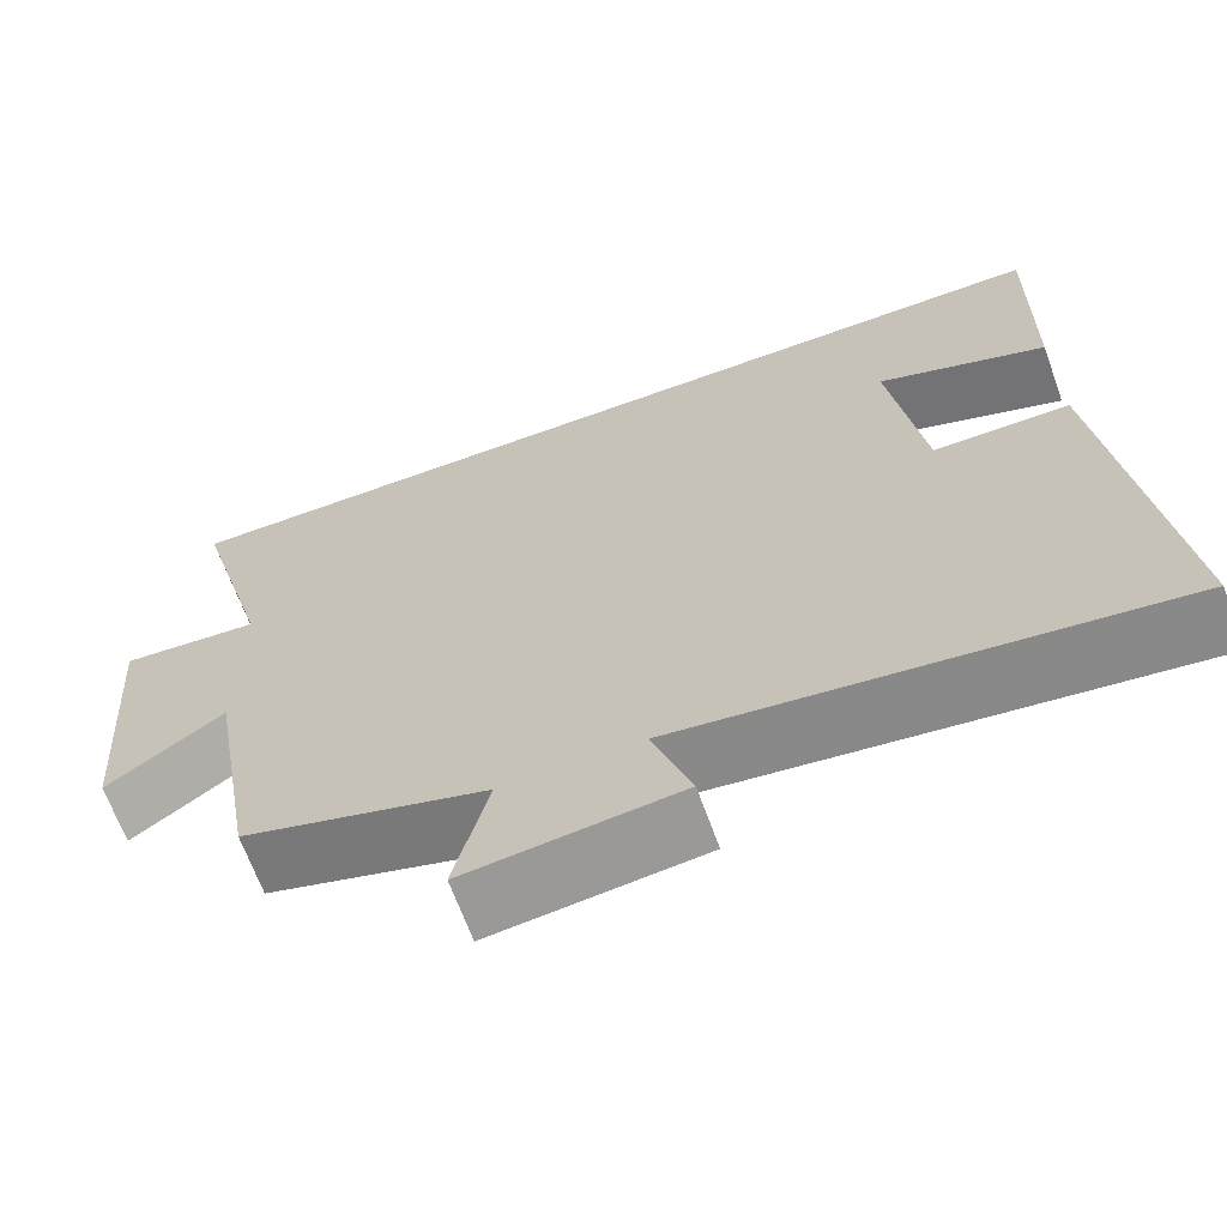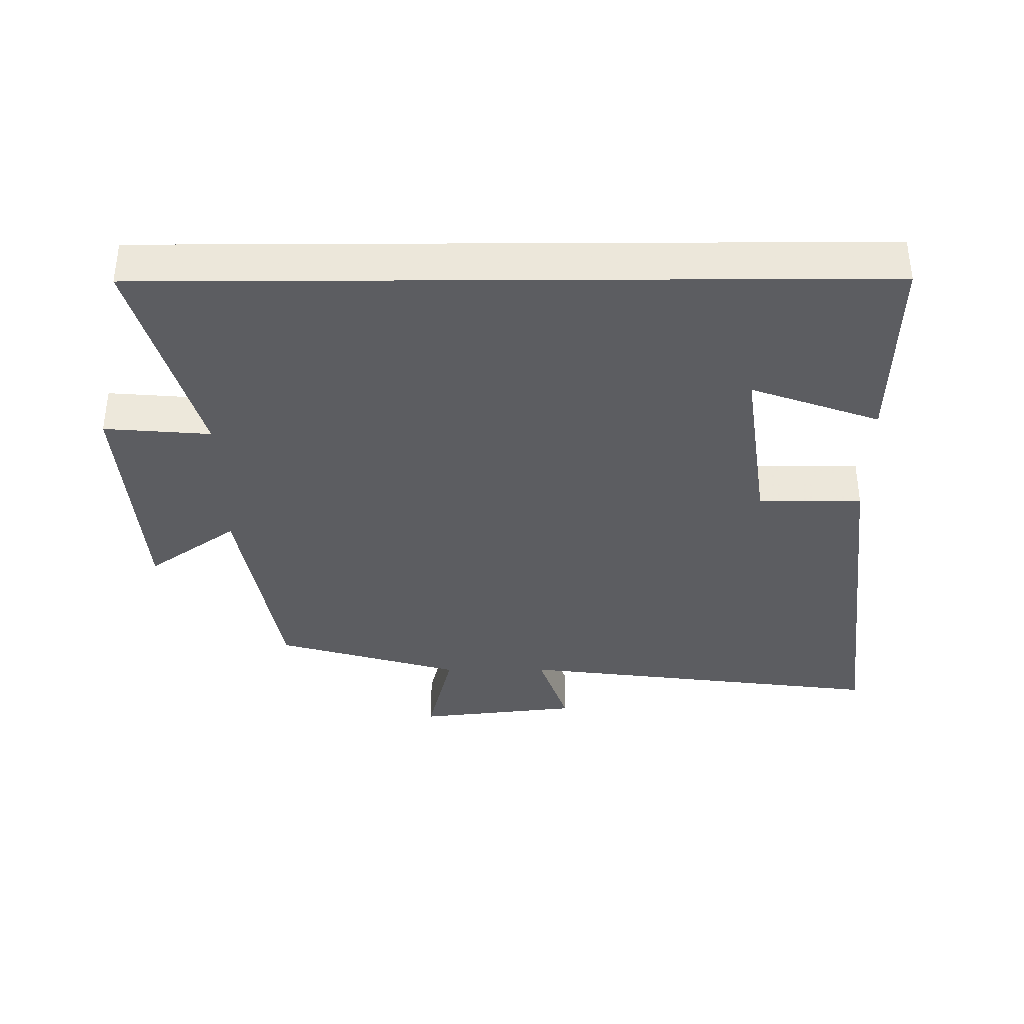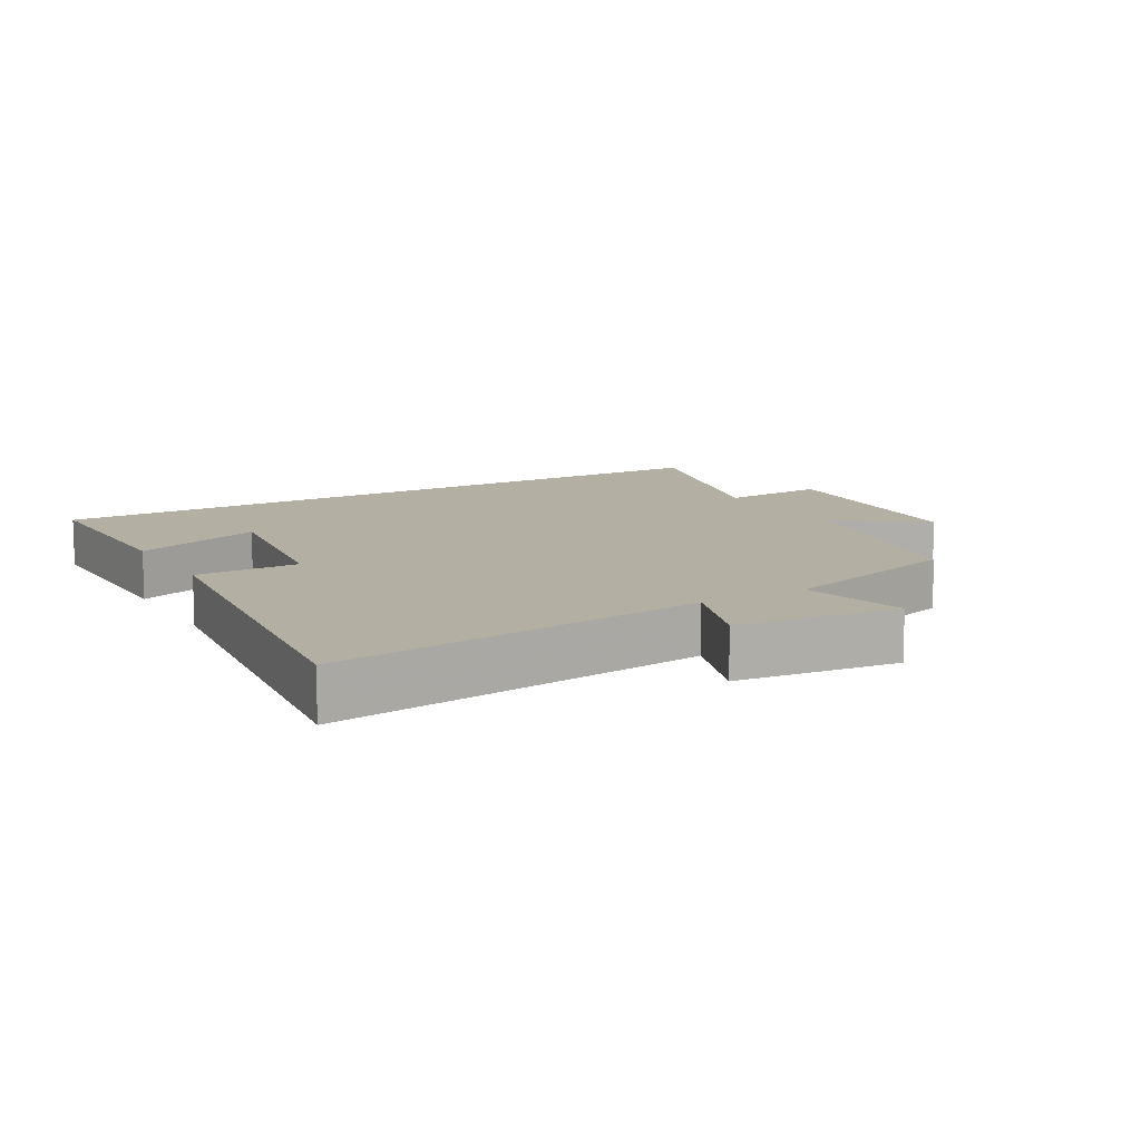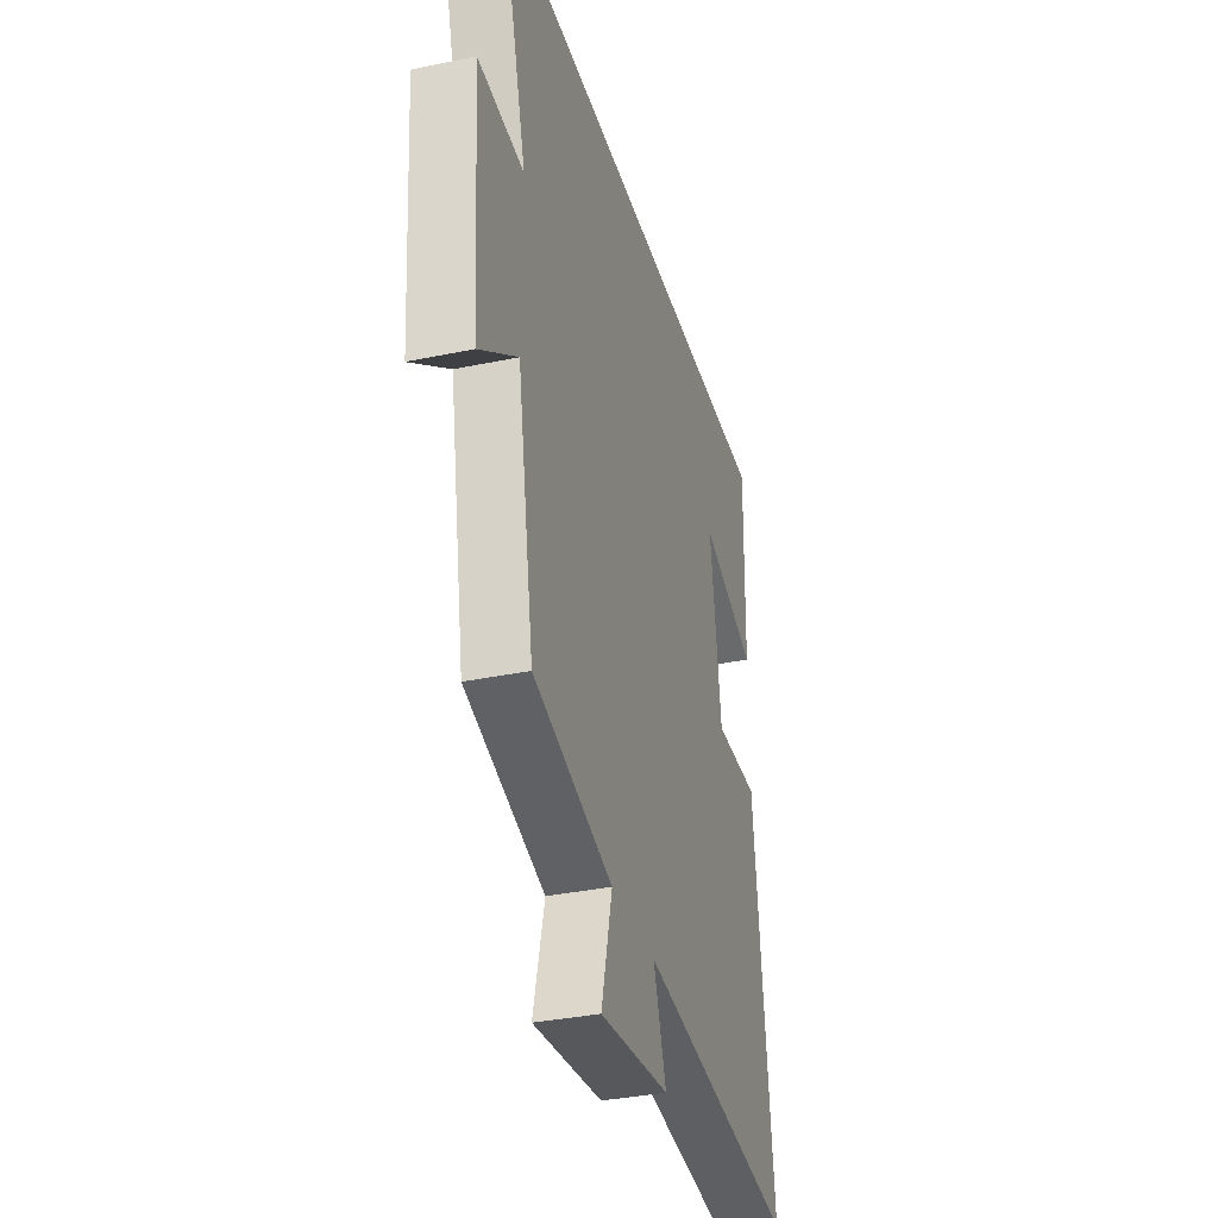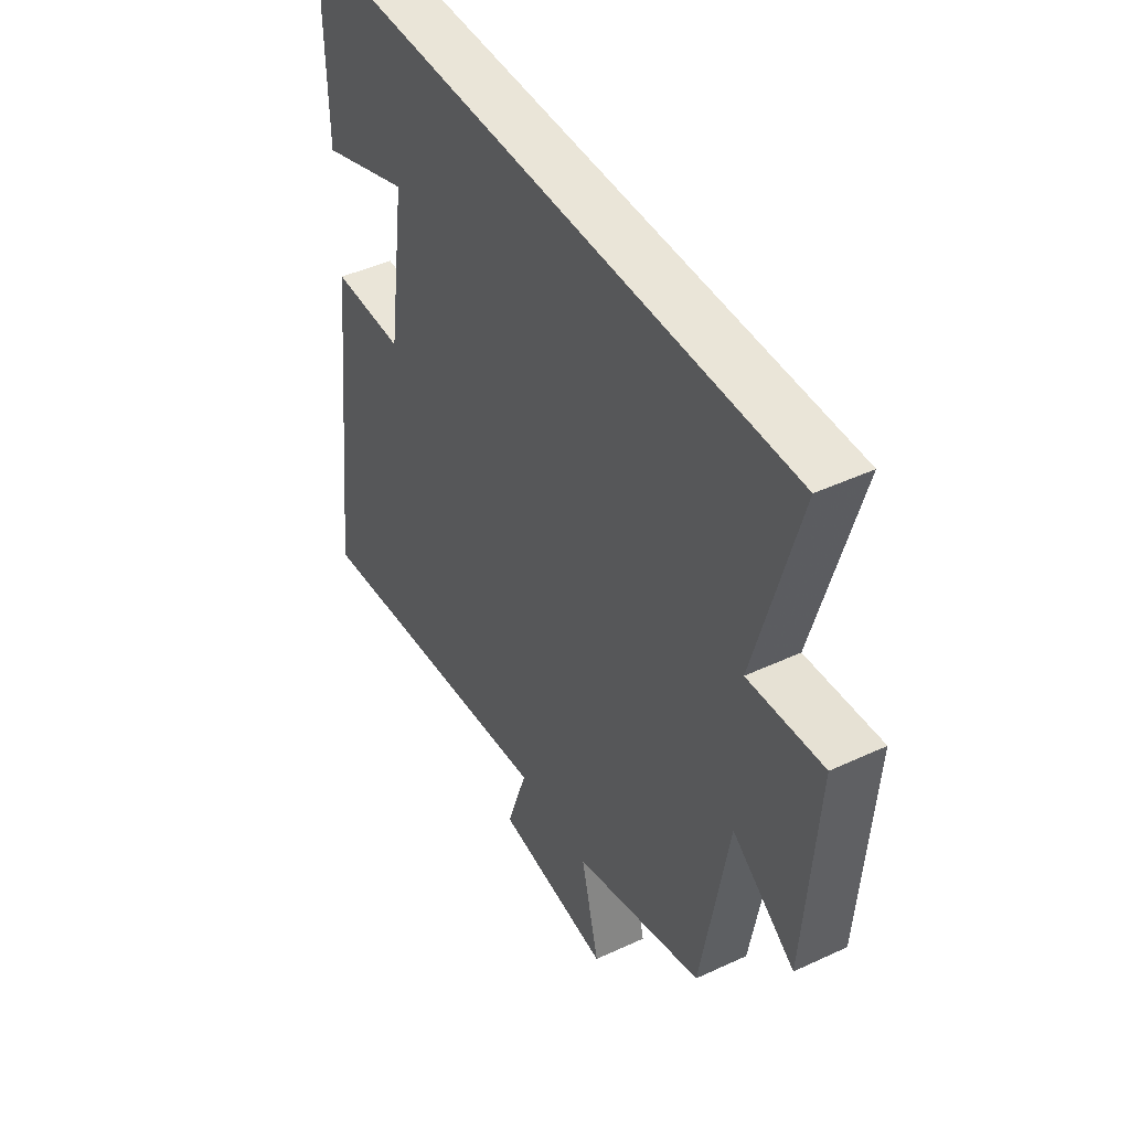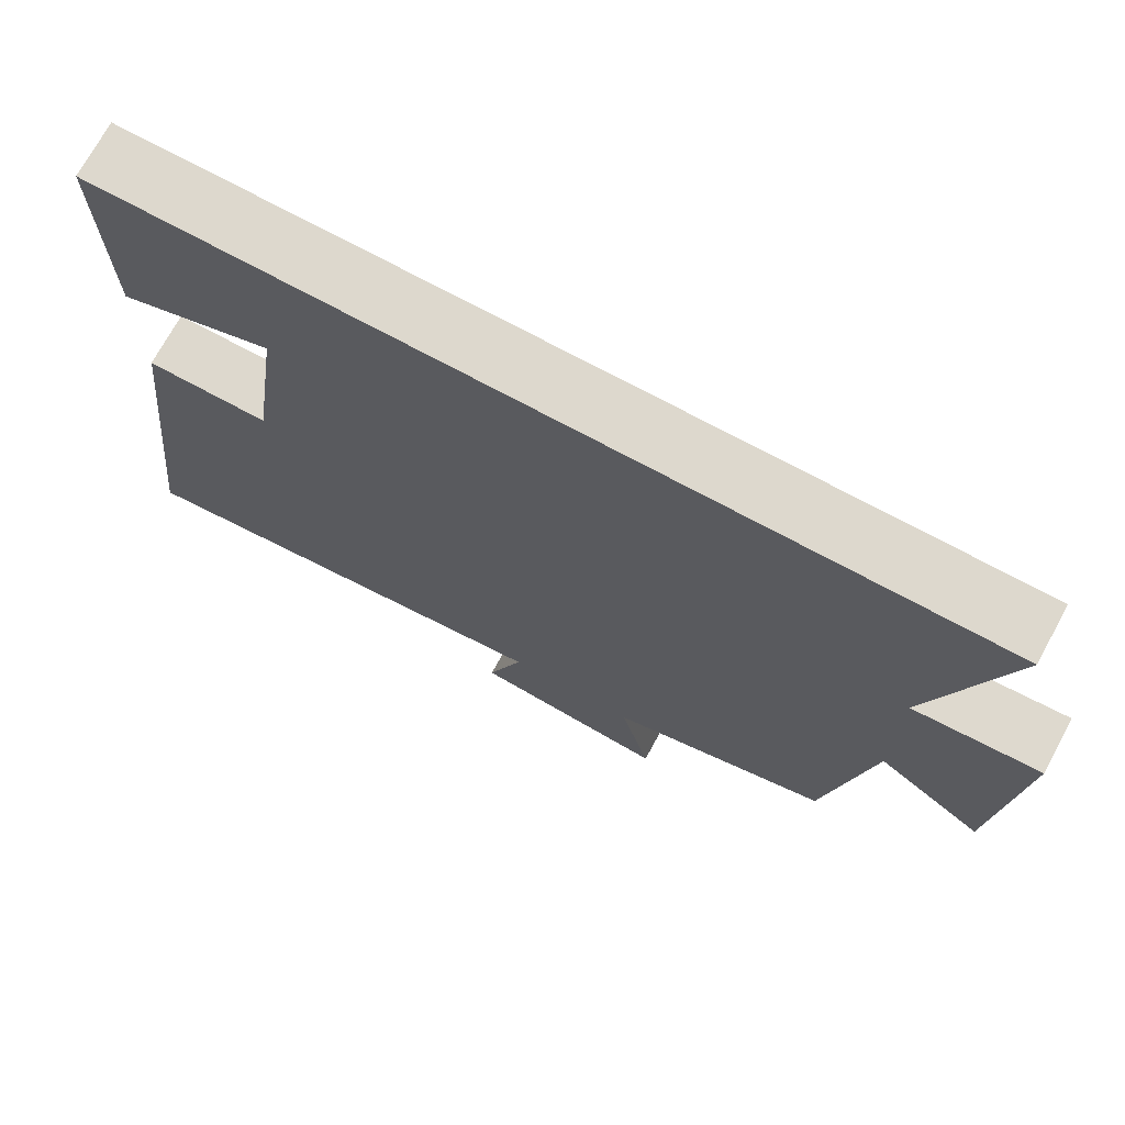
<metadata>
{"format":"obj","ext":"obj","renderer":"f3d","projection":"perspective","resolution":1024,"background":"white","views":[{"elev":-66.5,"azim":19.9,"up":"+Z"},{"elev":-36.7,"azim":0.3,"up":"+Y"},{"elev":11.1,"azim":150.1,"up":"+Y"},{"elev":-34.5,"azim":-74.3,"up":"+Z"},{"elev":44.5,"azim":-118.5,"up":"+Z"},{"elev":72.2,"azim":-151.5,"up":"+Z"}]}
</metadata>
<code>
v 0.565 0.07 -0.571
v 0.001 0.07 -0.5
v 0.046 0.07 -0.632
v -0.2 0.07 -0.66
v -0.161 0.07 -0.5
v -0.442 0.07 -0.418
v -0.5 0.07 -0.082
v -0.635 0.07 -0.179
v -0.661 0.07 0.179
v -0.5 0.07 0.166
v -0.593 0.07 0.5
v 0.505 0.07 0.5
v 0.5 0.07 0.195
v 0.305 0.07 0.265
v 0.343 0.07 -0.007
v 0.5 0.07 -0.007
v 0.565 0 -0.571
v 0.001 0 -0.5
v 0.046 0 -0.632
v -0.2 0 -0.66
v -0.161 0 -0.5
v -0.442 0 -0.418
v -0.5 0 -0.082
v -0.635 0 -0.179
v -0.661 0 0.179
v -0.5 0 0.166
v -0.593 0 0.5
v 0.505 0 0.5
v 0.5 0 0.195
v 0.305 0 0.265
v 0.343 0 -0.007
v 0.5 0 -0.007
f 15 16 1 2
f 14 15 2
f 12 13 14
f 10 11 12 14
f 10 14 2
f 7 8 9 10
f 5 6 7 10
f 5 10 2 3
f 3 4 5
f 18 17 32 31
f 18 31 30
f 30 29 28
f 30 28 27 26
f 18 30 26
f 26 25 24 23
f 26 23 22 21
f 19 18 26 21
f 21 20 19
f 1 17 18 2
f 2 18 19 3
f 3 19 20 4
f 4 20 21 5
f 5 21 22 6
f 6 22 23 7
f 7 23 24 8
f 8 24 25 9
f 9 25 26 10
f 10 26 27 11
f 11 27 28 12
f 12 28 29 13
f 13 29 30 14
f 14 30 31 15
f 15 31 32 16
f 16 32 17 1

</code>
